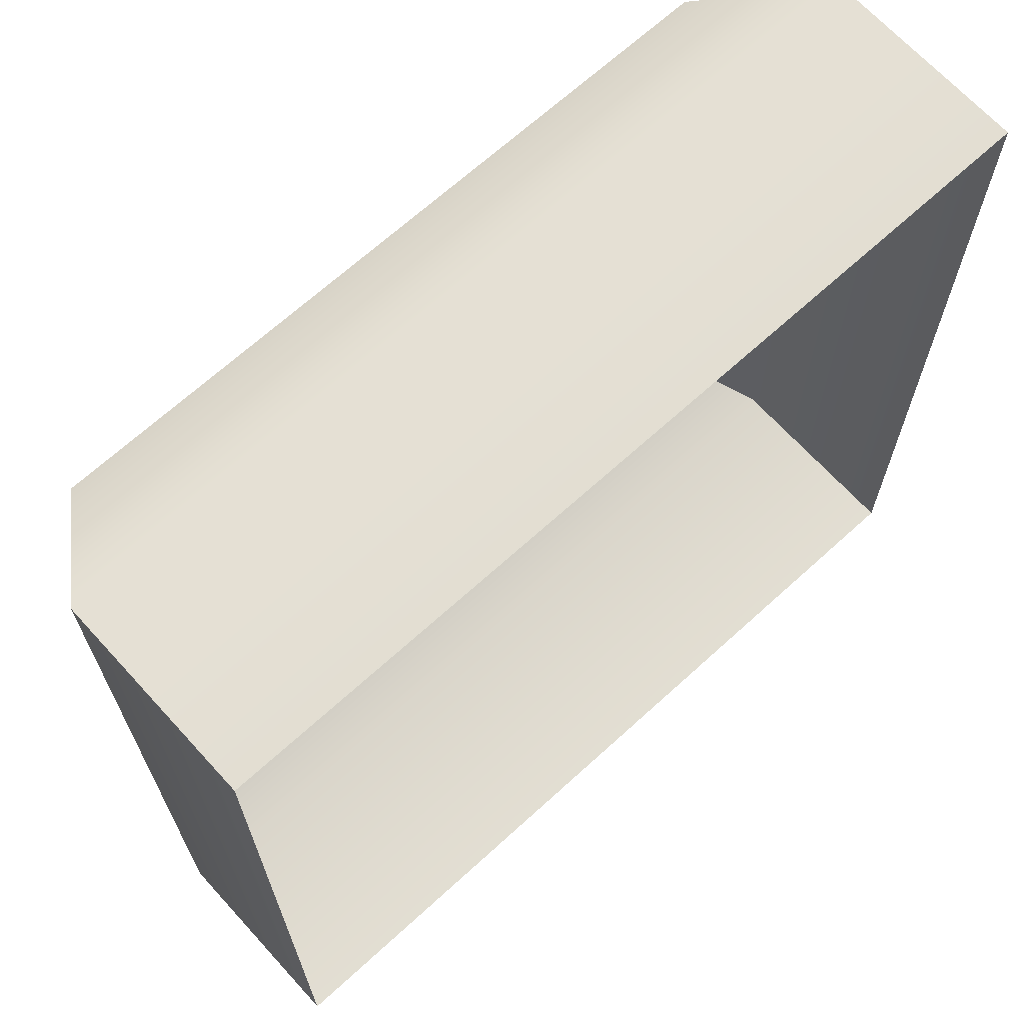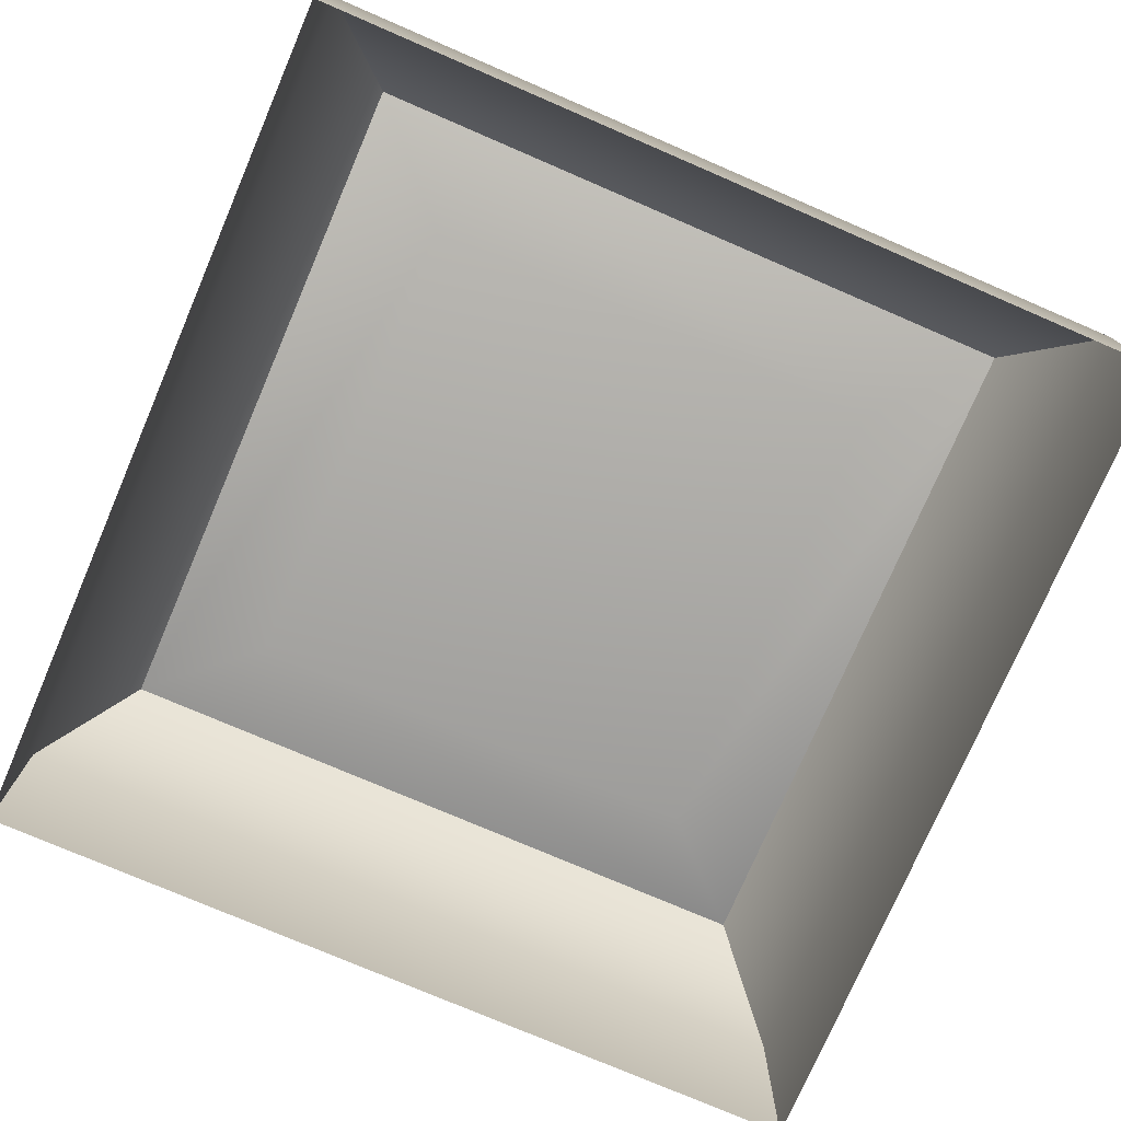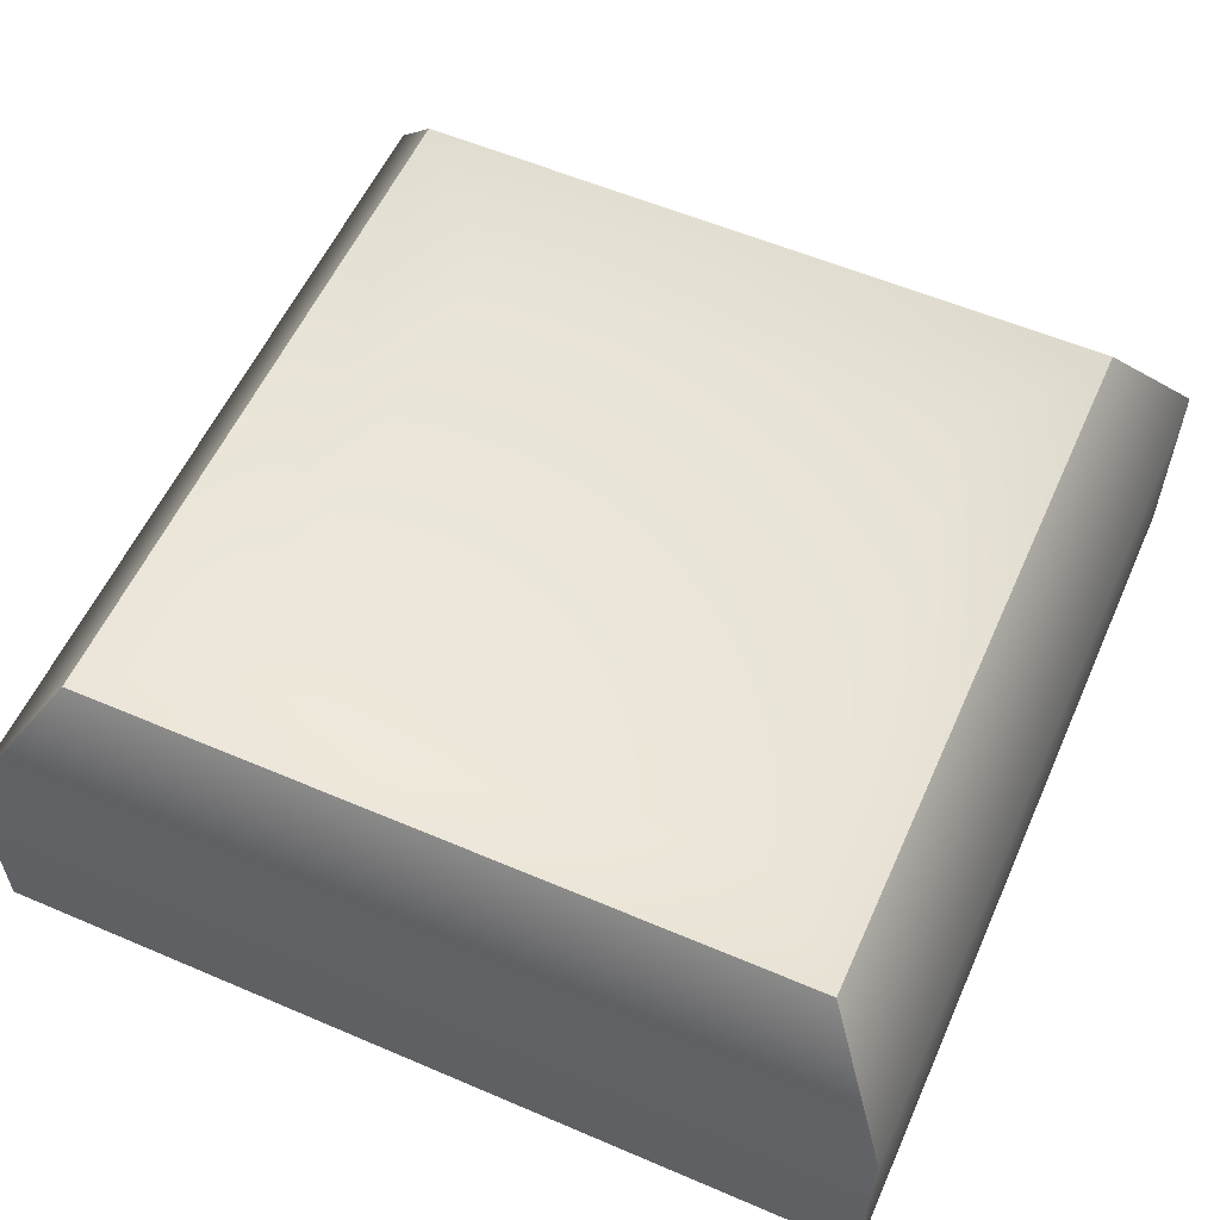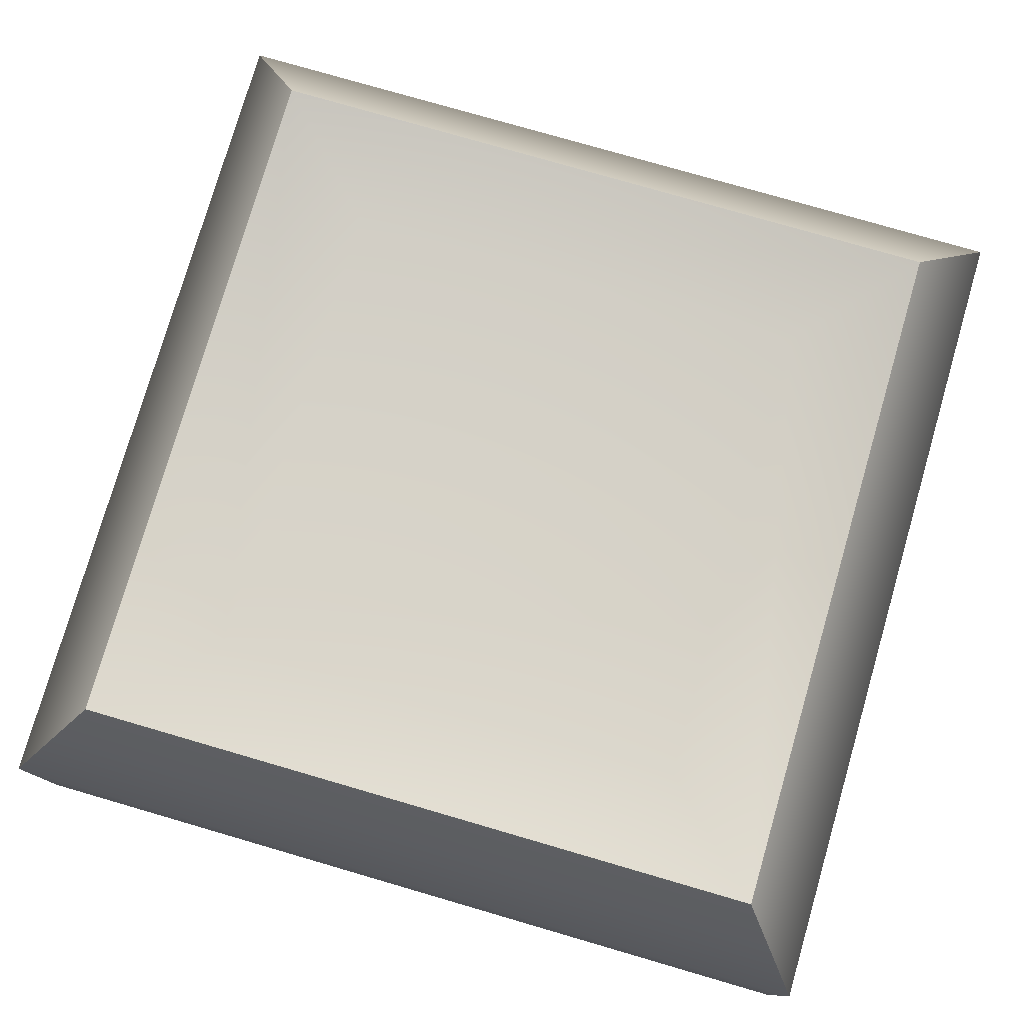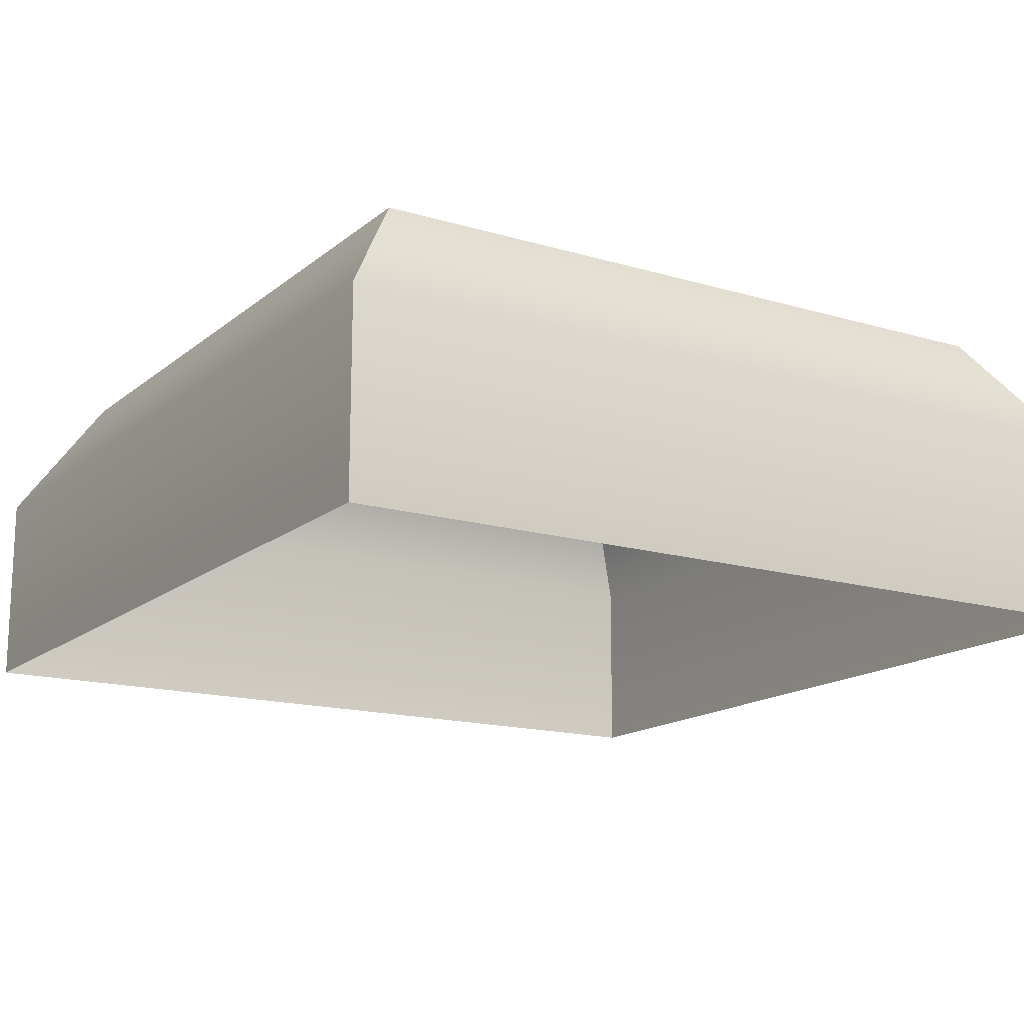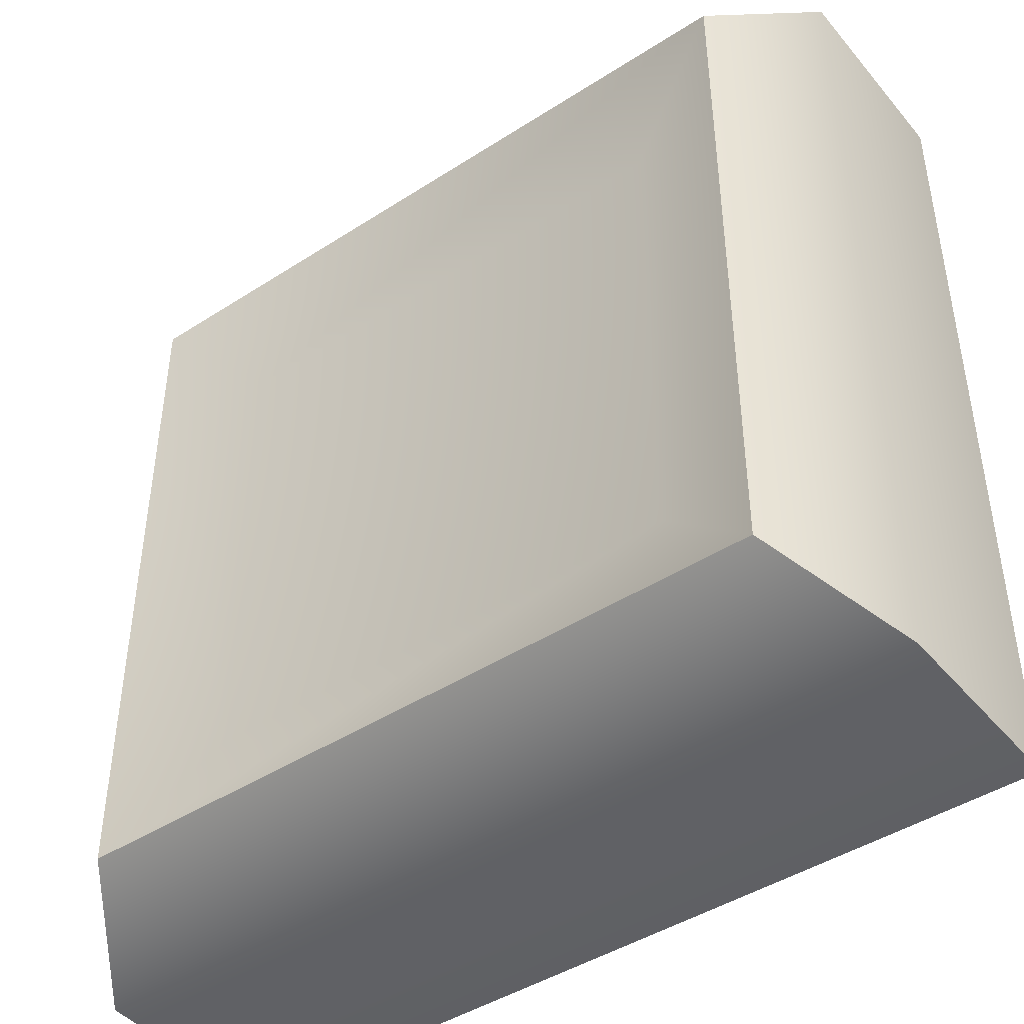
<metadata>
{"format":"obj","ext":"obj","renderer":"f3d","projection":"perspective","resolution":1024,"background":"white","views":[{"elev":67.8,"azim":-42.4,"up":"+Z"},{"elev":-76.2,"azim":-113.3,"up":"+Y"},{"elev":57.0,"azim":24.0,"up":"+Y"},{"elev":77.8,"azim":106.2,"up":"+Y"},{"elev":-15.6,"azim":58.1,"up":"+Y"},{"elev":-44.3,"azim":-143.0,"up":"+Z"}]}
</metadata>
<code>
v -1 -0.25 1
v 1 -0.25 1
v -0.8275 0.4789 0.8275
v 0.8275 0.4789 0.8275
v -0.8275 0.4789 -0.8275
v 0.8275 0.4789 -0.8275
v -1 -0.25 -1
v 1 -0.25 -1
v -1 0.2161 1
v -1 0.2161 -1
v 1 0.2161 -1
v 1 0.2161 1
v -0.5722 0.3874 0.5722
v 0.5722 0.3874 0.5722
v 0.5722 0.3874 -0.5722
v -0.5722 0.3874 -0.5722
f 1 2 12 9
f 13 14 15 16
f 10 11 8 7
f 2 8 11 12
f 7 1 9 10
f 10 9 3 5
f 5 6 11 10
f 12 11 6 4
f 9 12 4 3
f 3 4 14 13
f 4 6 15 14
f 6 5 16 15
f 5 3 13 16

</code>
